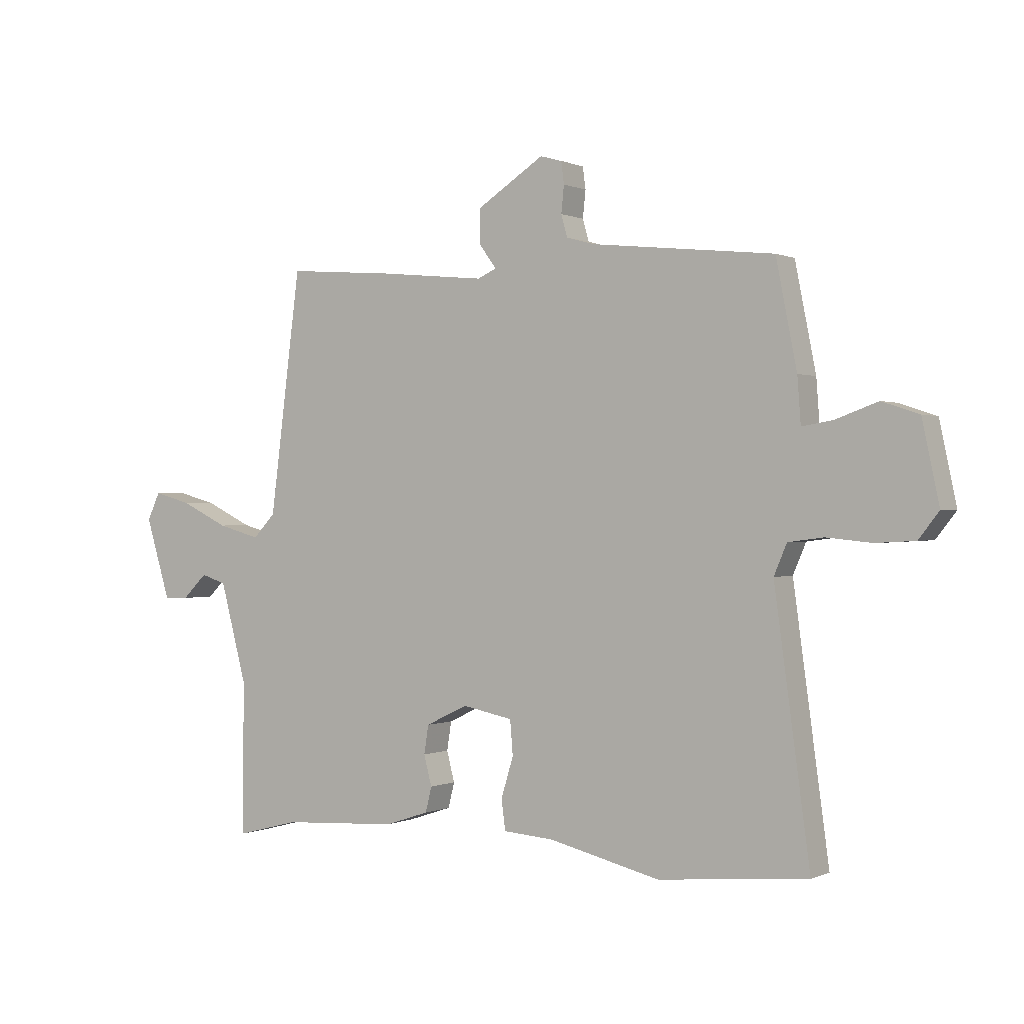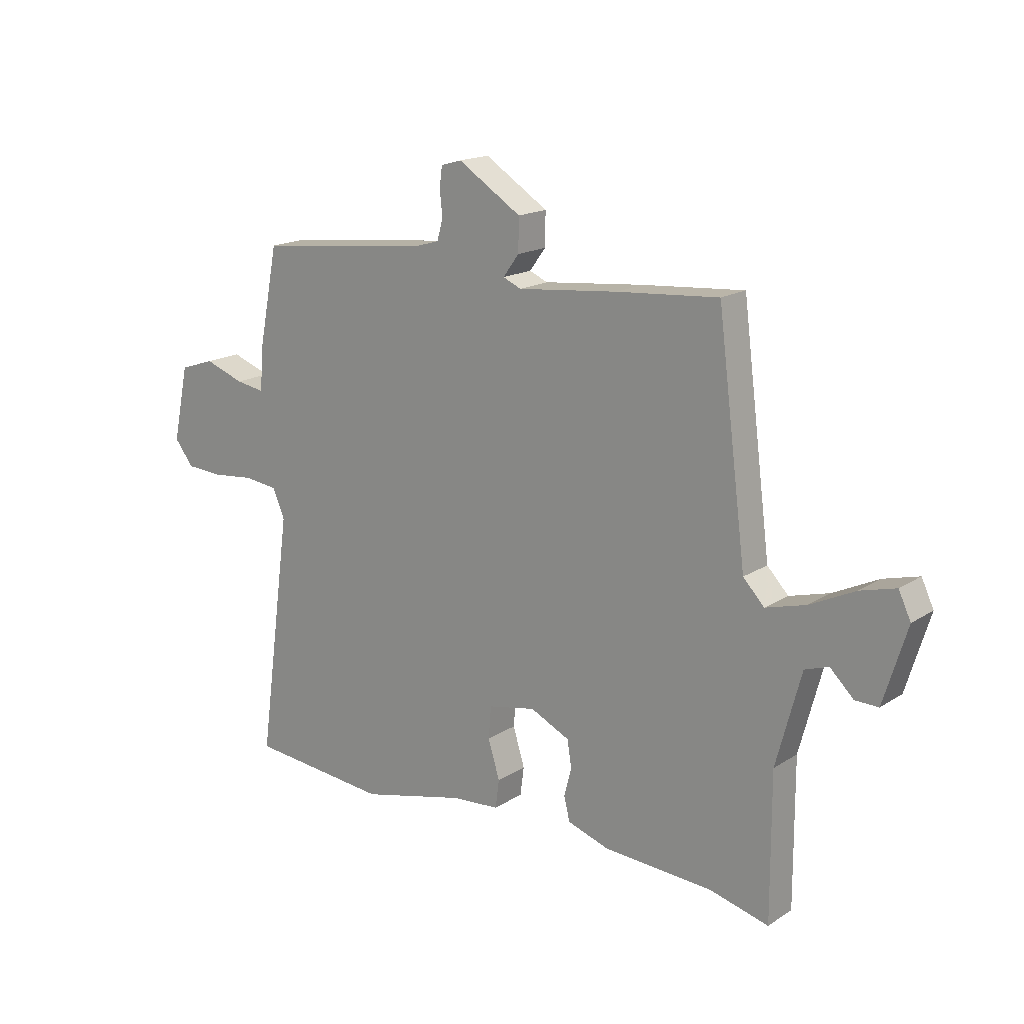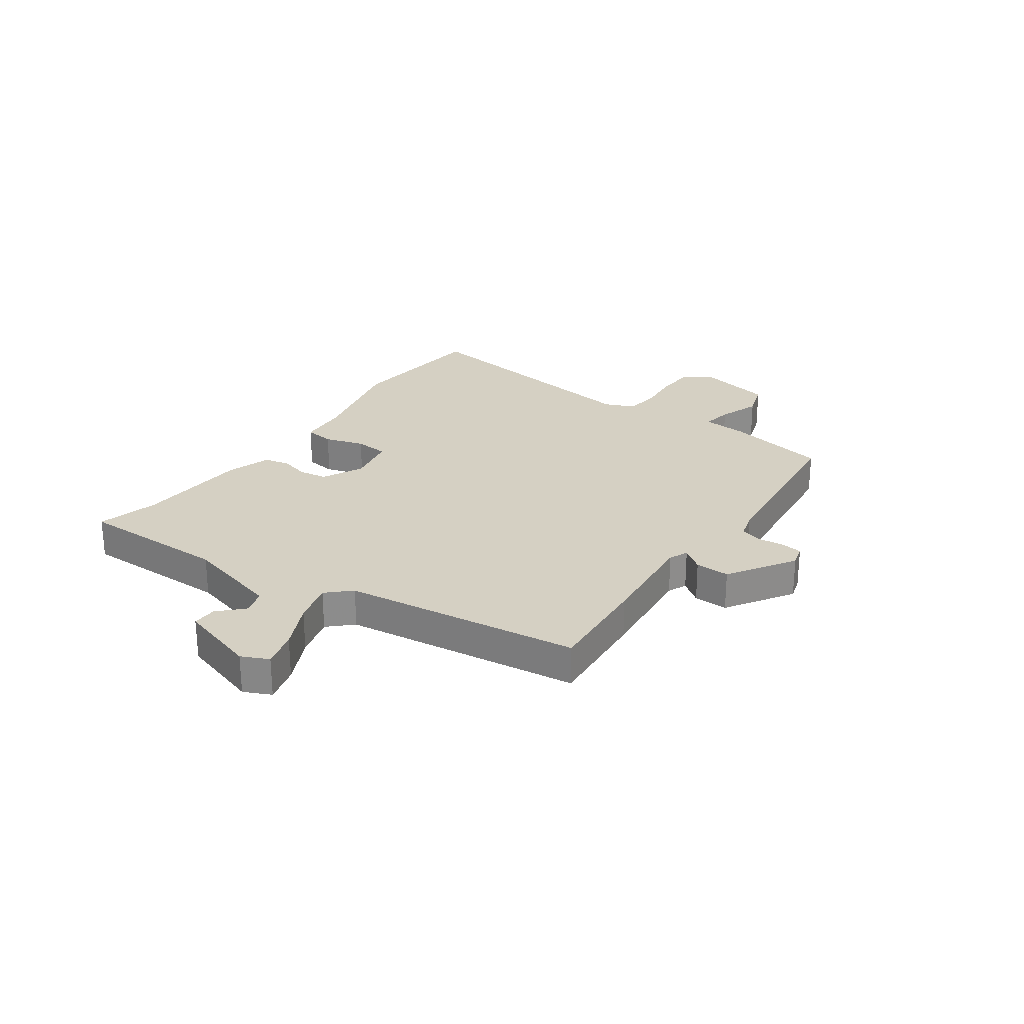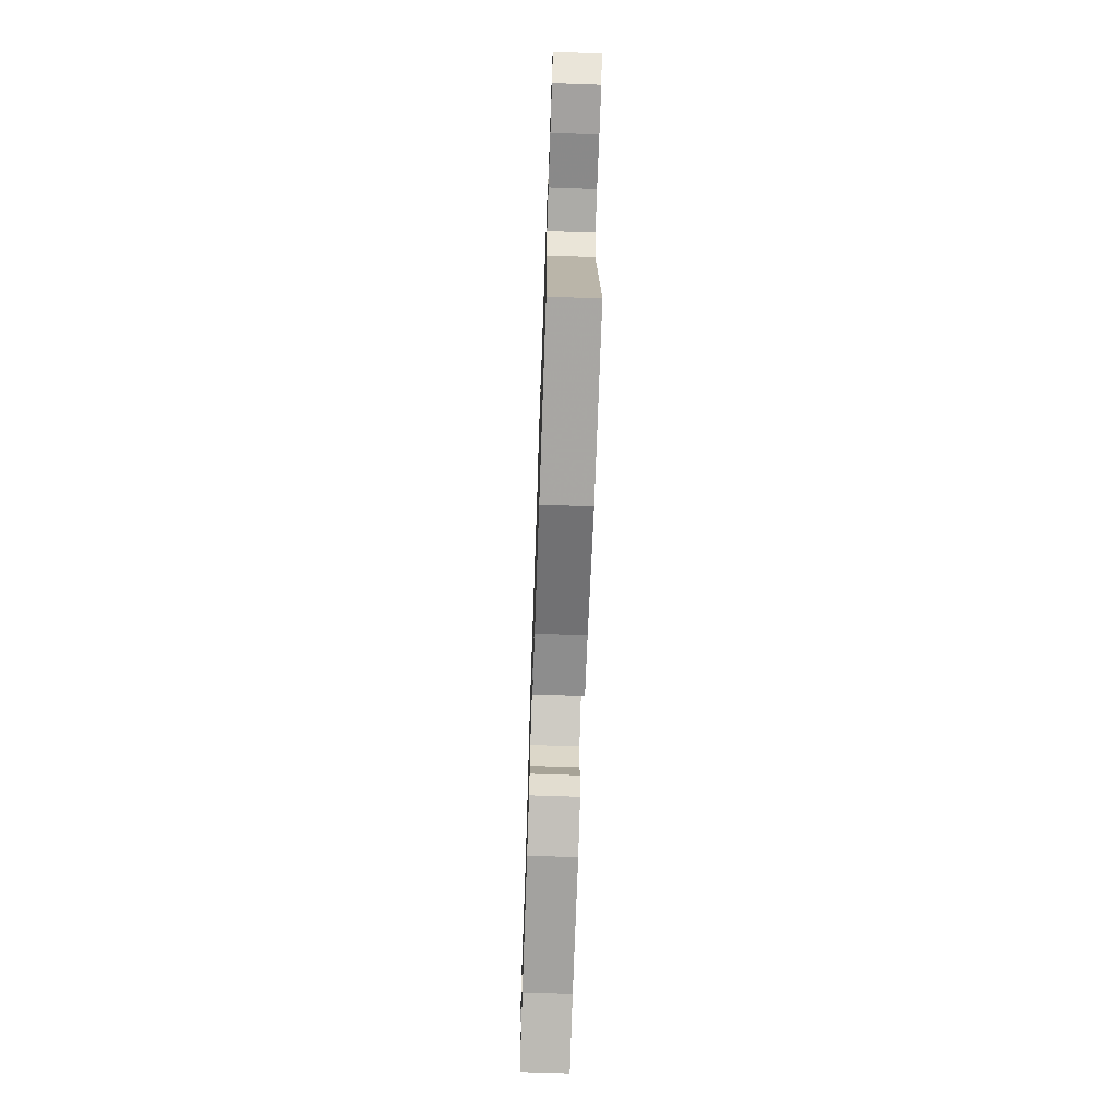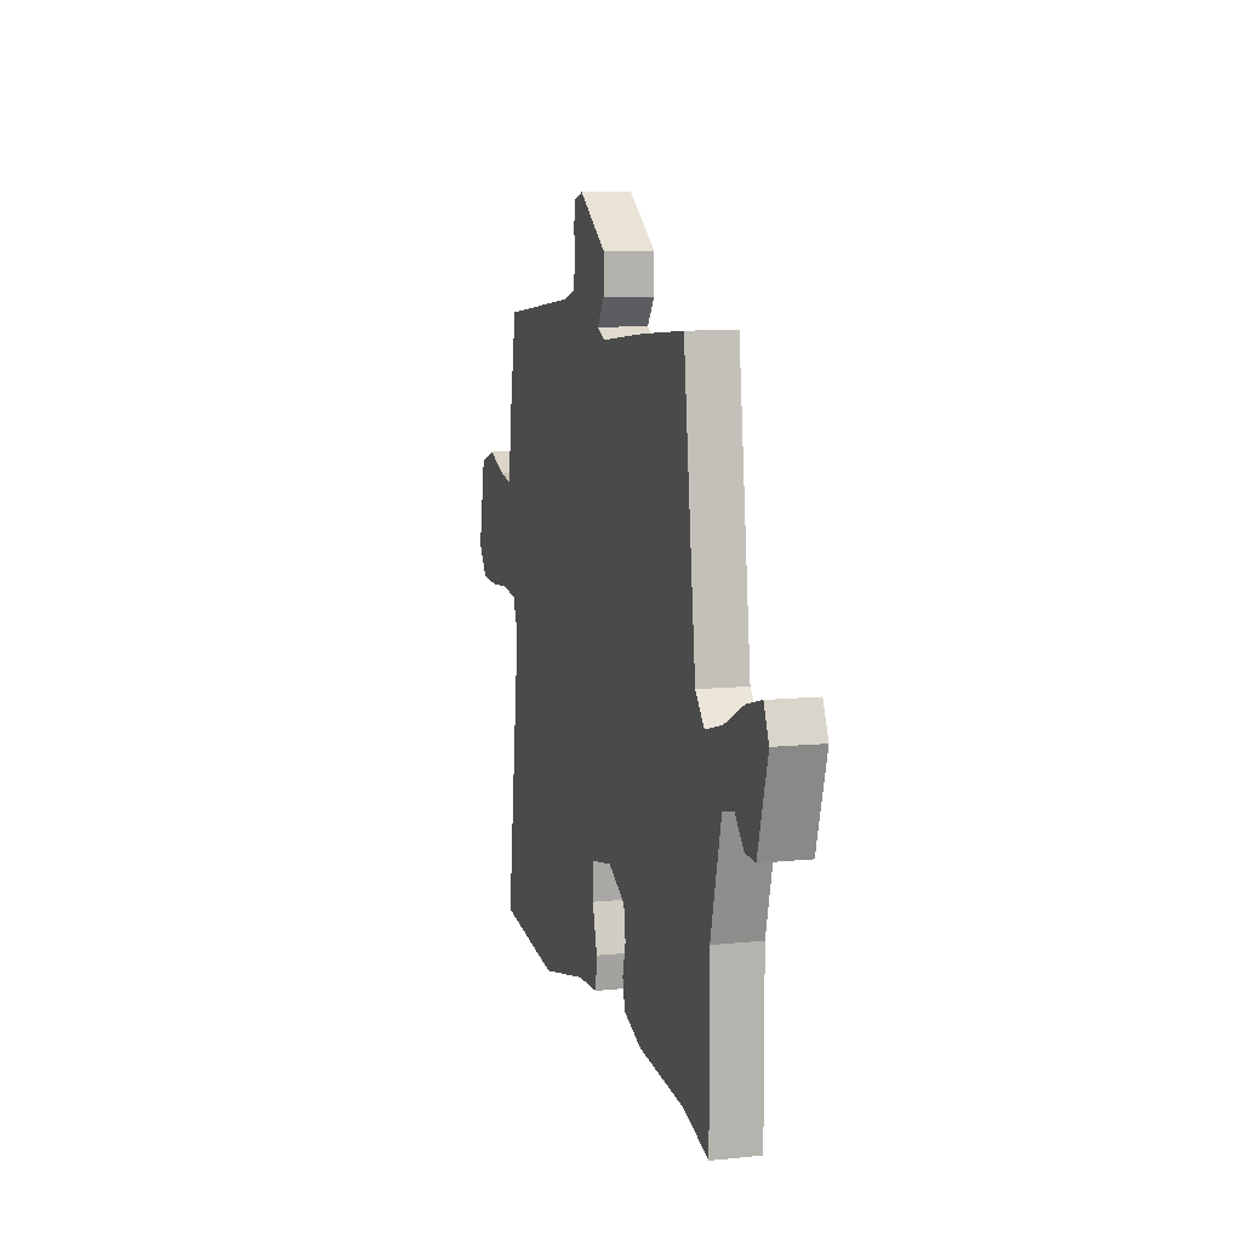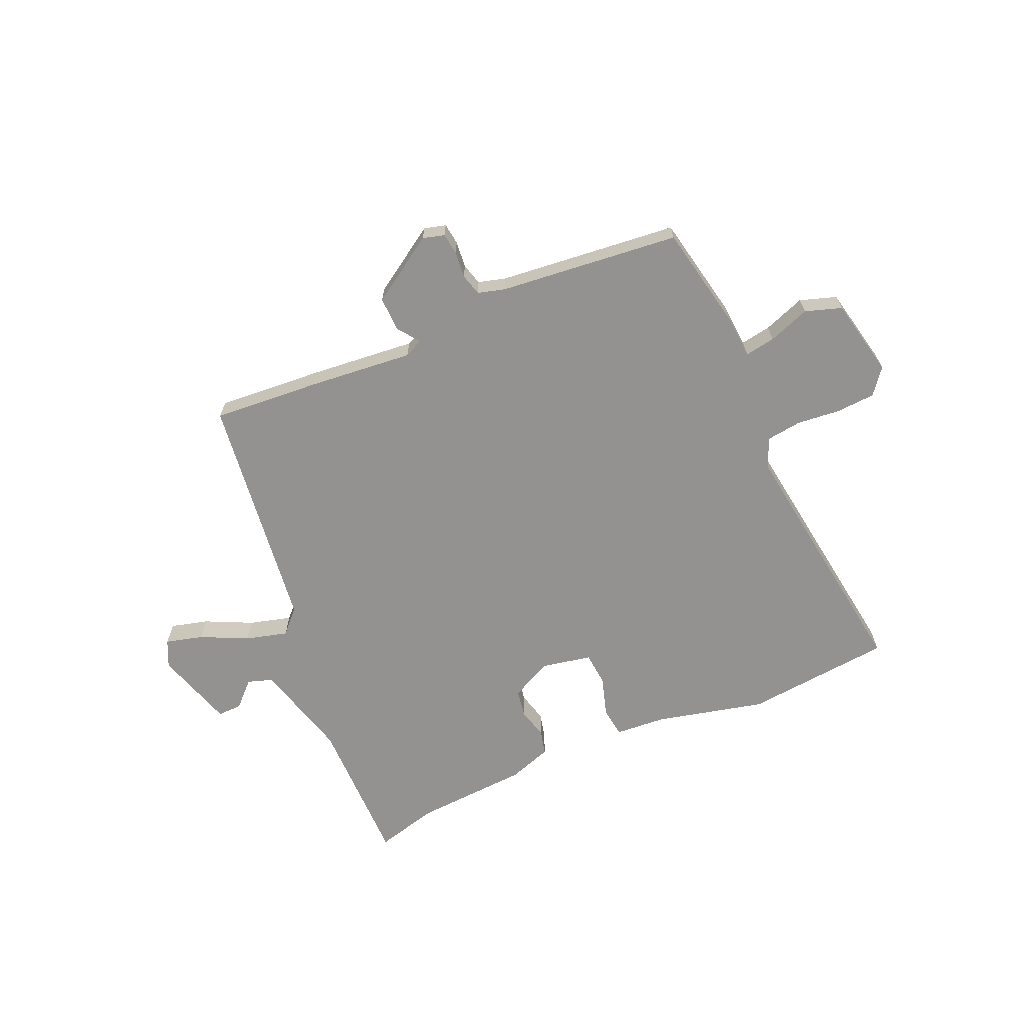
<metadata>
{"format":"obj","ext":"obj","renderer":"f3d","projection":"perspective","resolution":1024,"background":"white","views":[{"elev":0.2,"azim":32.2,"up":"+Z"},{"elev":17.0,"azim":-141.7,"up":"+Z"},{"elev":26.2,"azim":-54.7,"up":"+Y"},{"elev":-69.0,"azim":88.0,"up":"+Z"},{"elev":9.5,"azim":-104.9,"up":"+Z"},{"elev":-66.4,"azim":23.8,"up":"+Y"}]}
</metadata>
<code>
v -0.434 0.07 -0.483
v -0.546 0.07 -0.512
v -0.545 0.07 -0.239
v -0.592 0.07 -0.063
v -0.637 0.07 -0.048
v -0.681 0.07 -0.091
v -0.725 0.07 -0.092
v -0.769 0.07 0.052
v -0.746 0.07 0.101
v -0.679 0.07 0.083
v -0.594 0.07 0.042
v -0.518 0.07 0.021
v -0.478 0.07 0.063
v -0.423 0.07 0.493
v -0.231 0.07 0.478
v -0.041 0.07 0.459
v -0.007 0.07 0.474
v -0.037 0.07 0.515
v -0.038 0.07 0.577
v 0.082 0.07 0.654
v 0.121 0.07 0.643
v 0.126 0.07 0.604
v 0.121 0.07 0.556
v 0.132 0.07 0.517
v 0.181 0.07 0.503
v 0.507 0.07 0.468
v 0.544 0.07 0.281
v 0.55 0.07 0.2
v 0.605 0.07 0.209
v 0.68 0.07 0.236
v 0.746 0.07 0.214
v 0.776 0.07 0.072
v 0.74 0.07 0.026
v 0.67 0.07 0.022
v 0.59 0.07 0.03
v 0.527 0.07 0.022
v 0.504 0.07 -0.032
v 0.567 0.07 -0.494
v 0.301 0.07 -0.519
v 0.103 0.07 -0.471
v 0.012 0.07 -0.464
v 0.005 0.07 -0.41
v 0.027 0.07 -0.338
v 0.022 0.07 -0.277
v -0.068 0.07 -0.259
v -0.143 0.07 -0.295
v -0.151 0.07 -0.346
v -0.137 0.07 -0.4
v -0.148 0.07 -0.445
v -0.227 0.07 -0.471
v -0.434 0 -0.483
v -0.546 0 -0.512
v -0.545 0 -0.239
v -0.592 0 -0.063
v -0.637 0 -0.048
v -0.681 0 -0.091
v -0.725 0 -0.092
v -0.769 0 0.052
v -0.746 0 0.101
v -0.679 0 0.083
v -0.594 0 0.042
v -0.518 0 0.021
v -0.478 0 0.063
v -0.423 0 0.493
v -0.231 0 0.478
v -0.041 0 0.459
v -0.007 0 0.474
v -0.037 0 0.515
v -0.038 0 0.577
v 0.082 0 0.654
v 0.121 0 0.643
v 0.126 0 0.604
v 0.121 0 0.556
v 0.132 0 0.517
v 0.181 0 0.503
v 0.507 0 0.468
v 0.544 0 0.281
v 0.55 0 0.2
v 0.605 0 0.209
v 0.68 0 0.236
v 0.746 0 0.214
v 0.776 0 0.072
v 0.74 0 0.026
v 0.67 0 0.022
v 0.59 0 0.03
v 0.527 0 0.022
v 0.504 0 -0.032
v 0.567 0 -0.494
v 0.301 0 -0.519
v 0.103 0 -0.471
v 0.012 0 -0.464
v 0.005 0 -0.41
v 0.027 0 -0.338
v 0.022 0 -0.277
v -0.068 0 -0.259
v -0.143 0 -0.295
v -0.151 0 -0.346
v -0.137 0 -0.4
v -0.148 0 -0.445
v -0.227 0 -0.471
f 49 50 1
f 48 49 1
f 47 48 1
f 1 2 3
f 47 1 3
f 46 47 3
f 45 46 3 4
f 44 45 4
f 40 41 42 43
f 40 43 44
f 39 40 44
f 38 39 44
f 37 38 44
f 36 37 44 4
f 33 34 35
f 32 33 35
f 31 32 35
f 30 31 35
f 29 30 35
f 36 4 5
f 35 36 5
f 29 35 5
f 28 29 5
f 25 26 27 28
f 24 25 28
f 21 22 23
f 20 21 23
f 19 20 23
f 18 19 23
f 17 18 23
f 17 23 24
f 16 17 24 28
f 15 16 28
f 14 15 28
f 13 14 28
f 9 10 11
f 8 9 11
f 7 8 11
f 6 7 11
f 5 6 11
f 5 11 12
f 28 5 12
f 12 13 28
f 51 100 99
f 51 99 98
f 51 98 97
f 53 52 51
f 53 51 97
f 53 97 96
f 54 53 96 95
f 54 95 94
f 93 92 91 90
f 94 93 90
f 94 90 89
f 94 89 88
f 94 88 87
f 54 94 87 86
f 85 84 83
f 85 83 82
f 85 82 81
f 85 81 80
f 85 80 79
f 55 54 86
f 55 86 85
f 55 85 79
f 55 79 78
f 78 77 76 75
f 78 75 74
f 73 72 71
f 73 71 70
f 73 70 69
f 73 69 68
f 73 68 67
f 74 73 67
f 78 74 67 66
f 78 66 65
f 78 65 64
f 78 64 63
f 61 60 59
f 61 59 58
f 61 58 57
f 61 57 56
f 61 56 55
f 62 61 55
f 62 55 78
f 78 63 62
f 1 51 52 2
f 2 52 53 3
f 3 53 54 4
f 4 54 55 5
f 5 55 56 6
f 6 56 57 7
f 7 57 58 8
f 8 58 59 9
f 9 59 60 10
f 10 60 61 11
f 11 61 62 12
f 12 62 63 13
f 13 63 64 14
f 14 64 65 15
f 15 65 66 16
f 16 66 67 17
f 17 67 68 18
f 18 68 69 19
f 19 69 70 20
f 20 70 71 21
f 21 71 72 22
f 22 72 73 23
f 23 73 74 24
f 24 74 75 25
f 25 75 76 26
f 26 76 77 27
f 27 77 78 28
f 28 78 79 29
f 29 79 80 30
f 30 80 81 31
f 31 81 82 32
f 32 82 83 33
f 33 83 84 34
f 34 84 85 35
f 35 85 86 36
f 36 86 87 37
f 37 87 88 38
f 38 88 89 39
f 39 89 90 40
f 40 90 91 41
f 41 91 92 42
f 42 92 93 43
f 43 93 94 44
f 44 94 95 45
f 45 95 96 46
f 46 96 97 47
f 47 97 98 48
f 48 98 99 49
f 49 99 100 50
f 50 100 51 1

</code>
